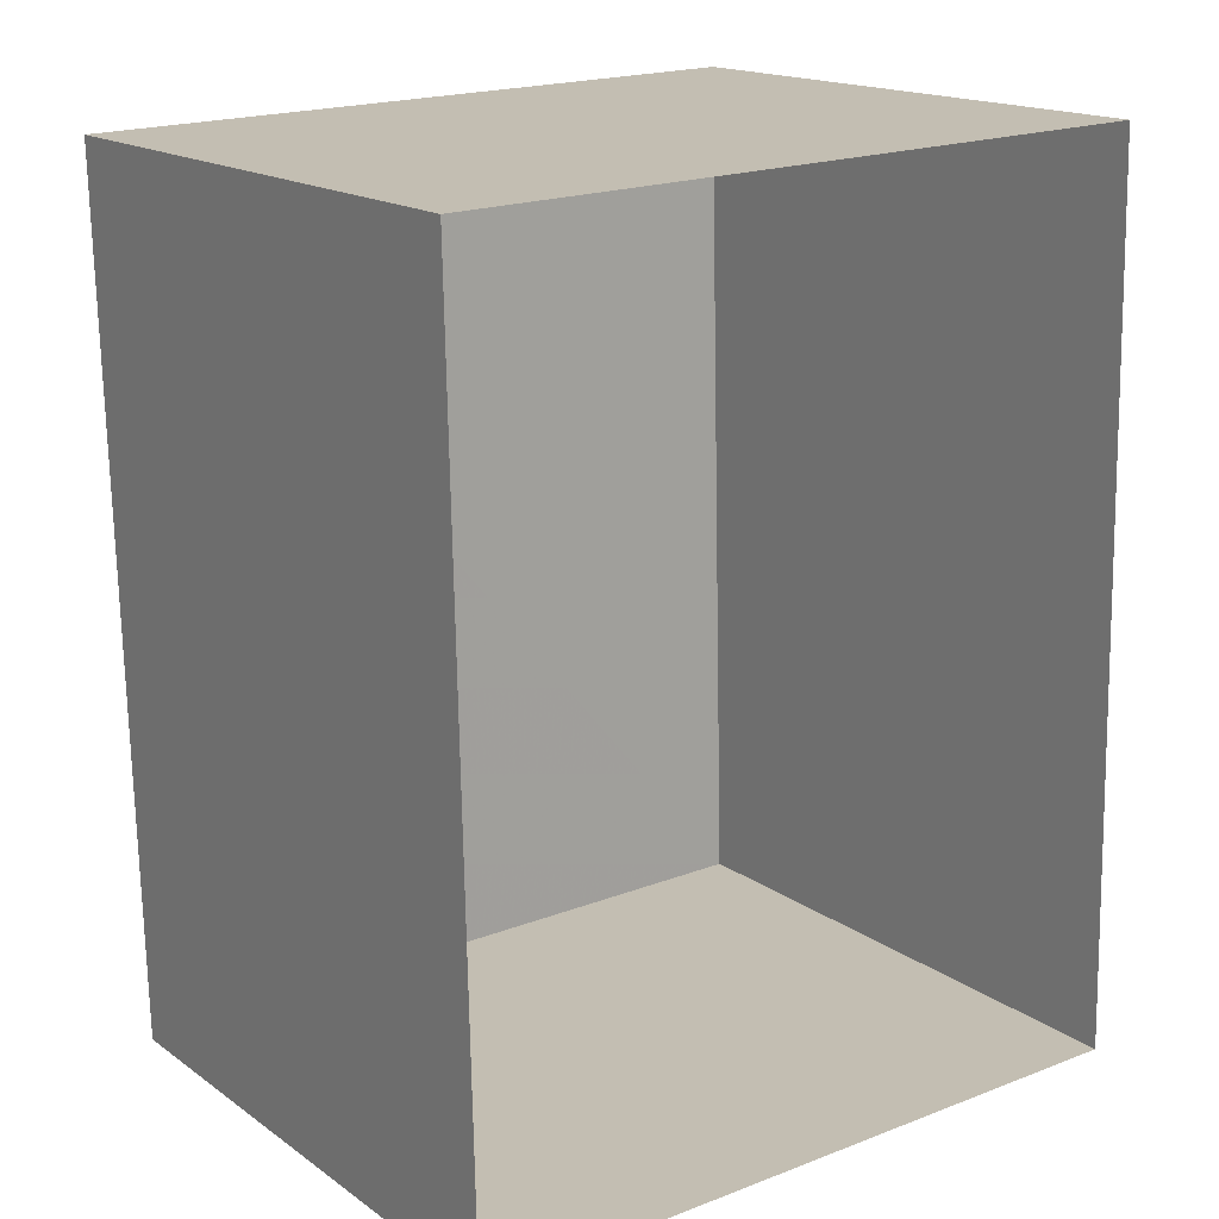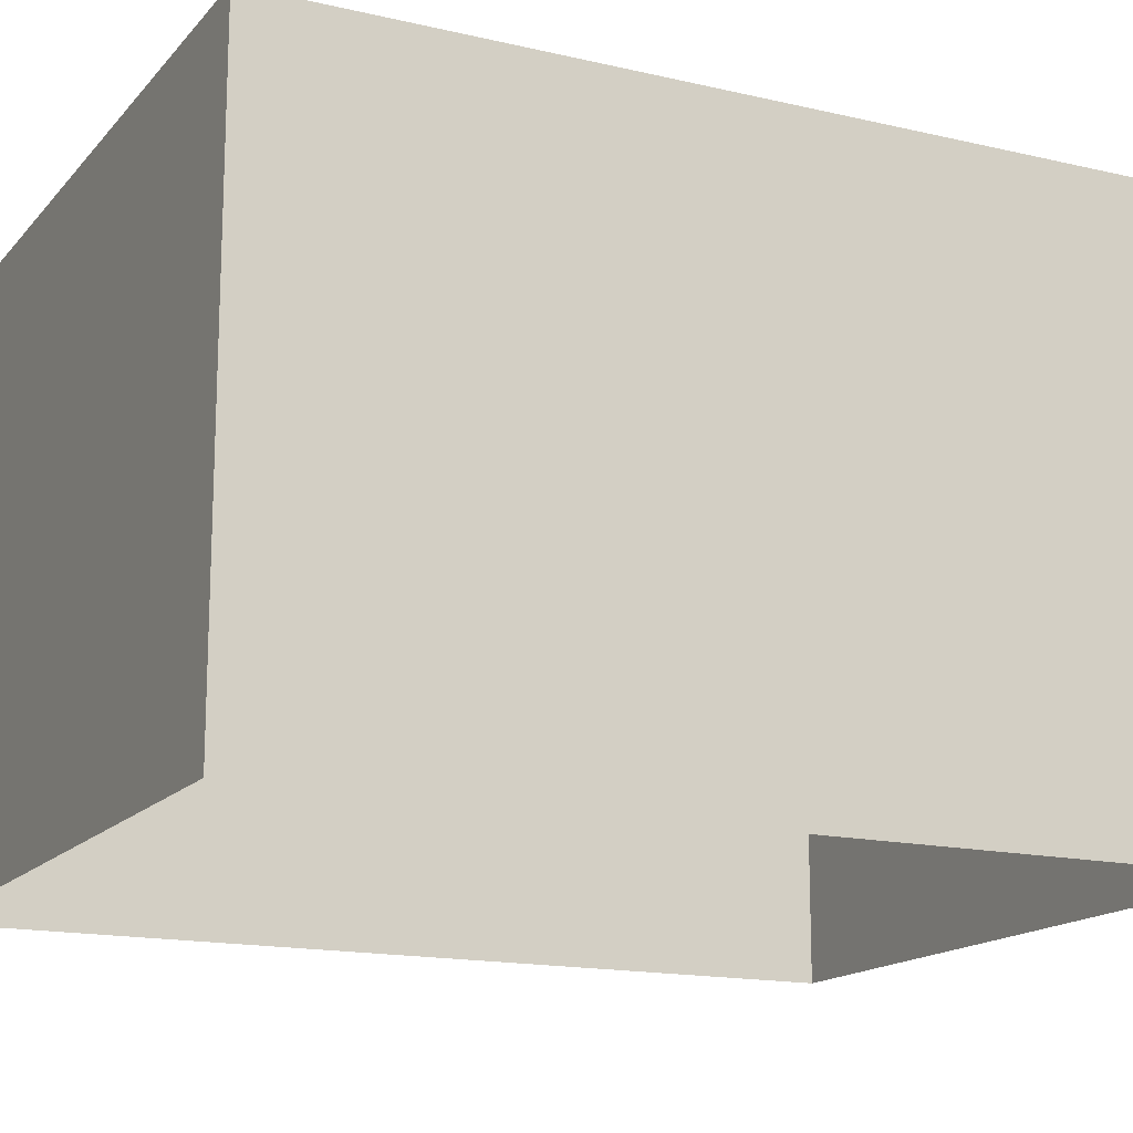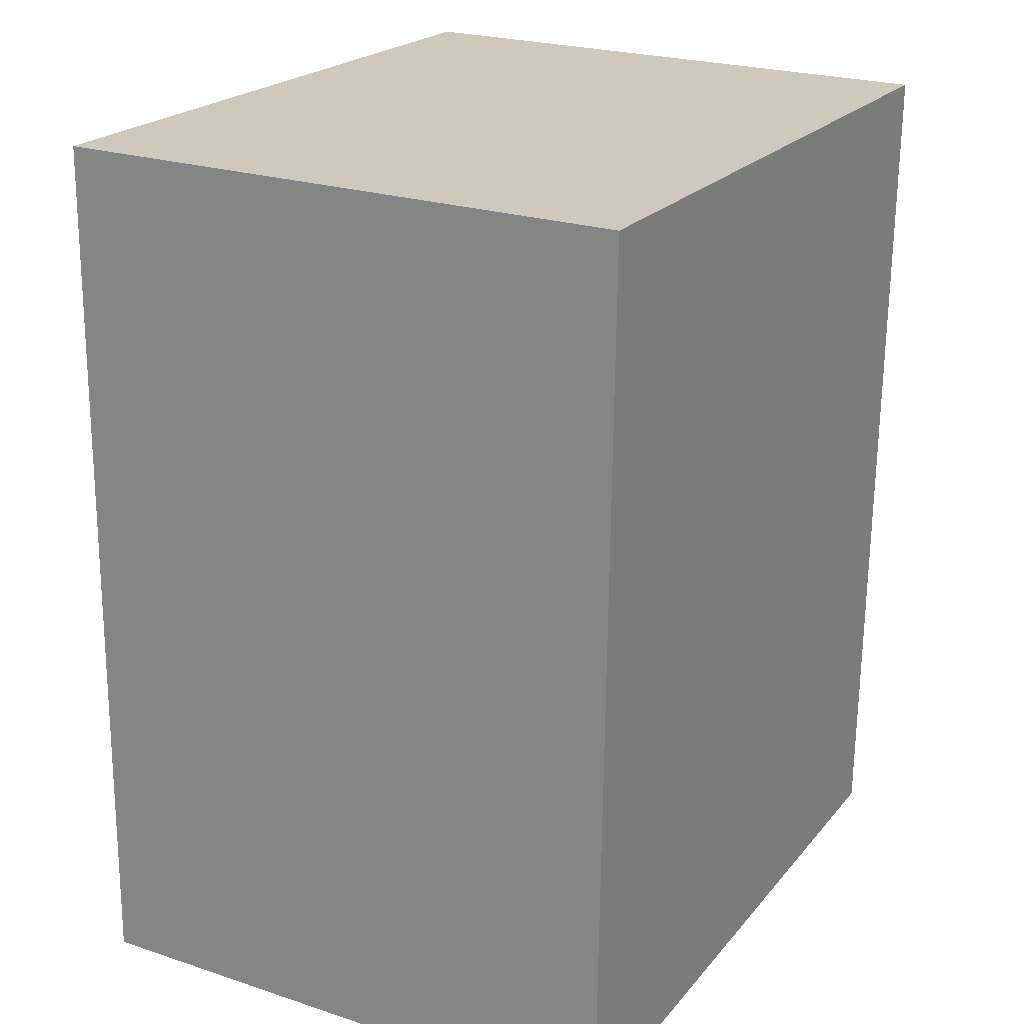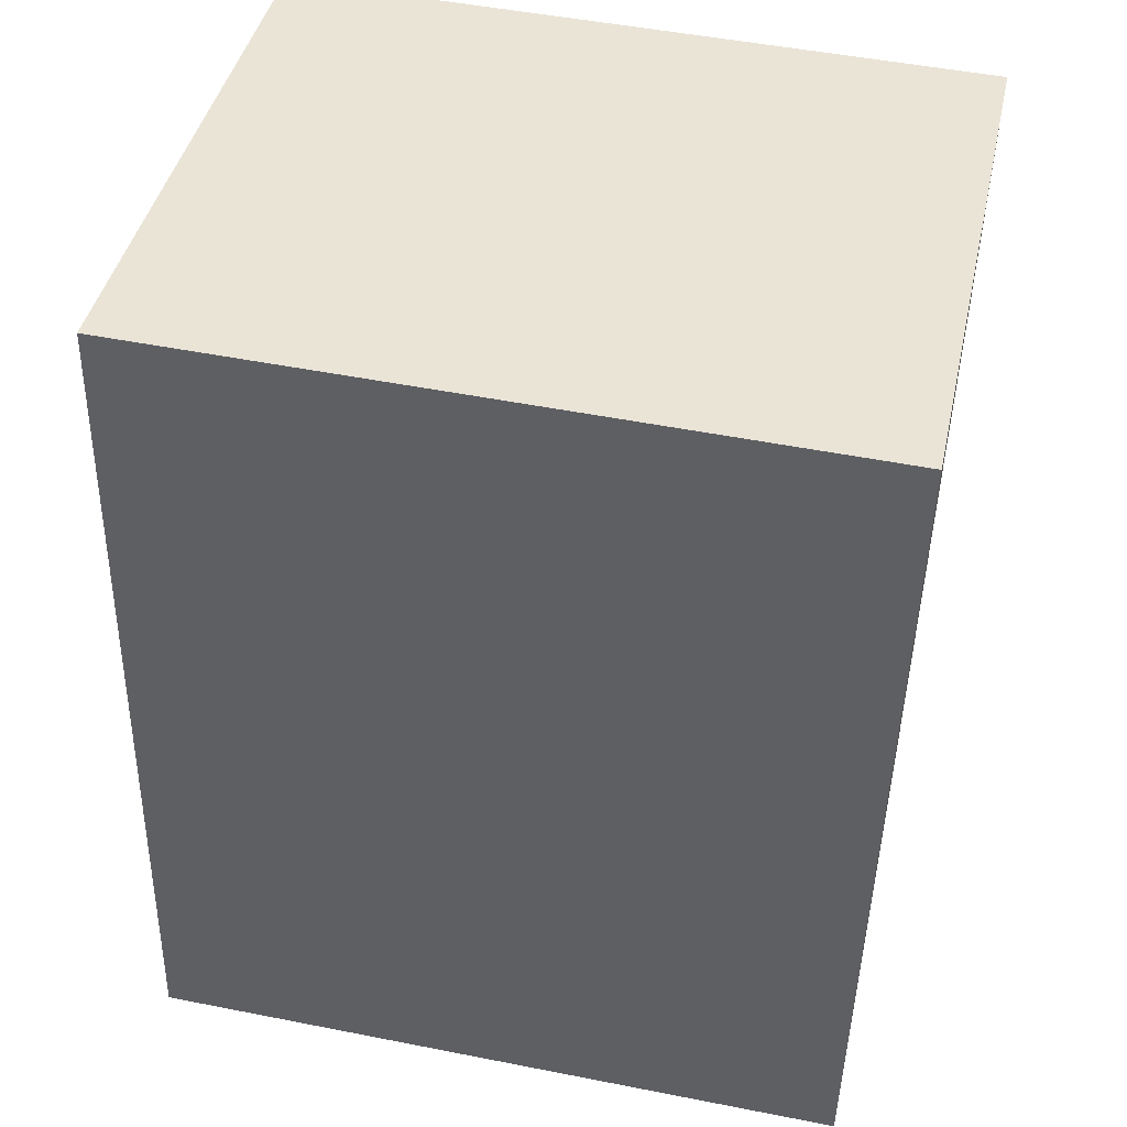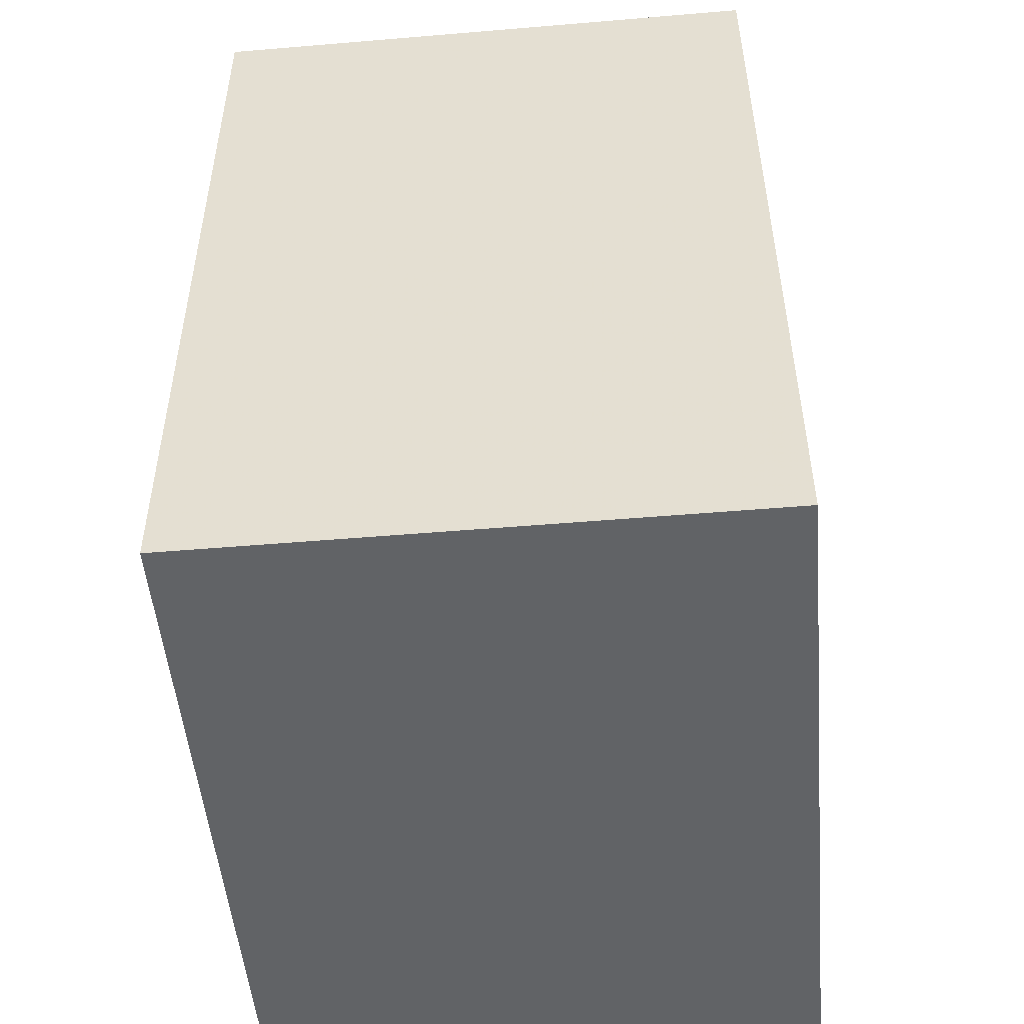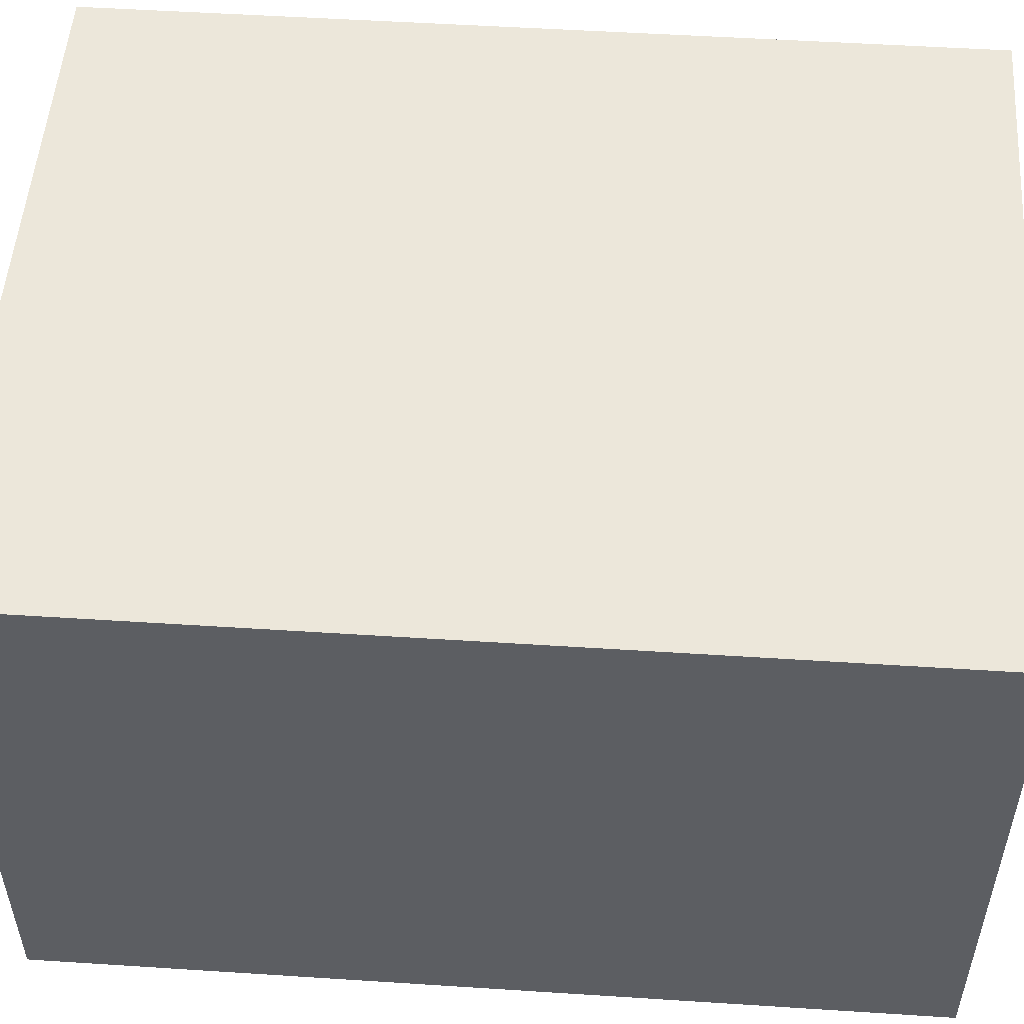
<metadata>
{"format":"obj","ext":"obj","renderer":"f3d","projection":"perspective","resolution":1024,"background":"white","views":[{"elev":16.8,"azim":144.0,"up":"+Y"},{"elev":-15.7,"azim":62.6,"up":"+Z"},{"elev":23.5,"azim":-61.2,"up":"+Y"},{"elev":42.9,"azim":12.4,"up":"+Y"},{"elev":-51.8,"azim":95.1,"up":"+Y"},{"elev":52.2,"azim":-87.3,"up":"+Z"}]}
</metadata>
<code>
v -2.254e+05 -1.271e+05 15.56
v -2.254e+05 -1.271e+05 15.56
v -2.254e+05 -1.271e+05 15.56
v -2.254e+05 -1.271e+05 15.56
v -2.254e+05 -1.271e+05 18.31
v -2.254e+05 -1.271e+05 18.31
v -2.254e+05 -1.271e+05 18.31
v -2.254e+05 -1.271e+05 18.31
f 1 2 3
f 1 4 2
f 5 6 7
f 5 8 6
f 6 1 3
f 7 6 3
f 6 4 1
f 6 8 4
f 5 2 4
f 8 5 4
f 5 3 2
f 5 7 3

</code>
